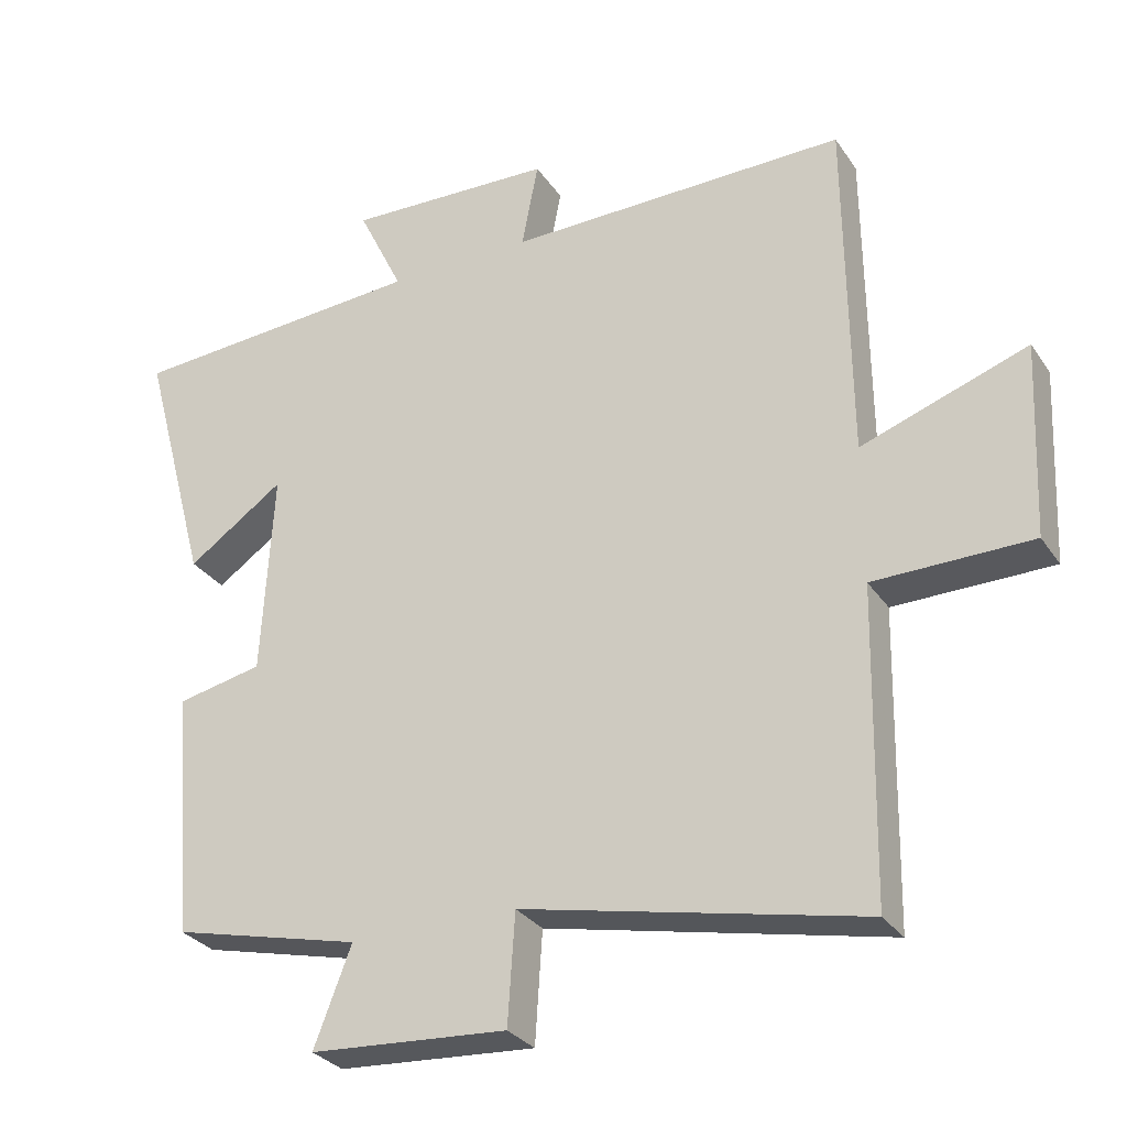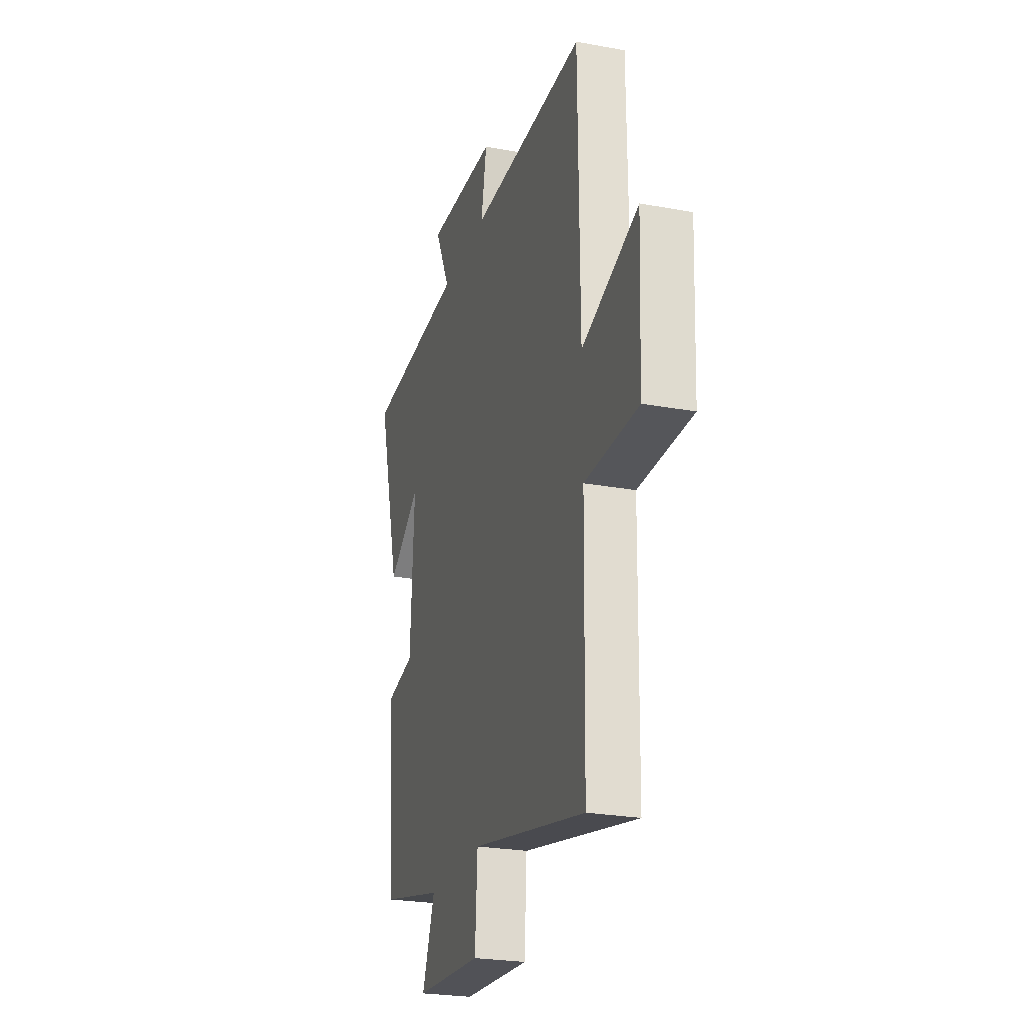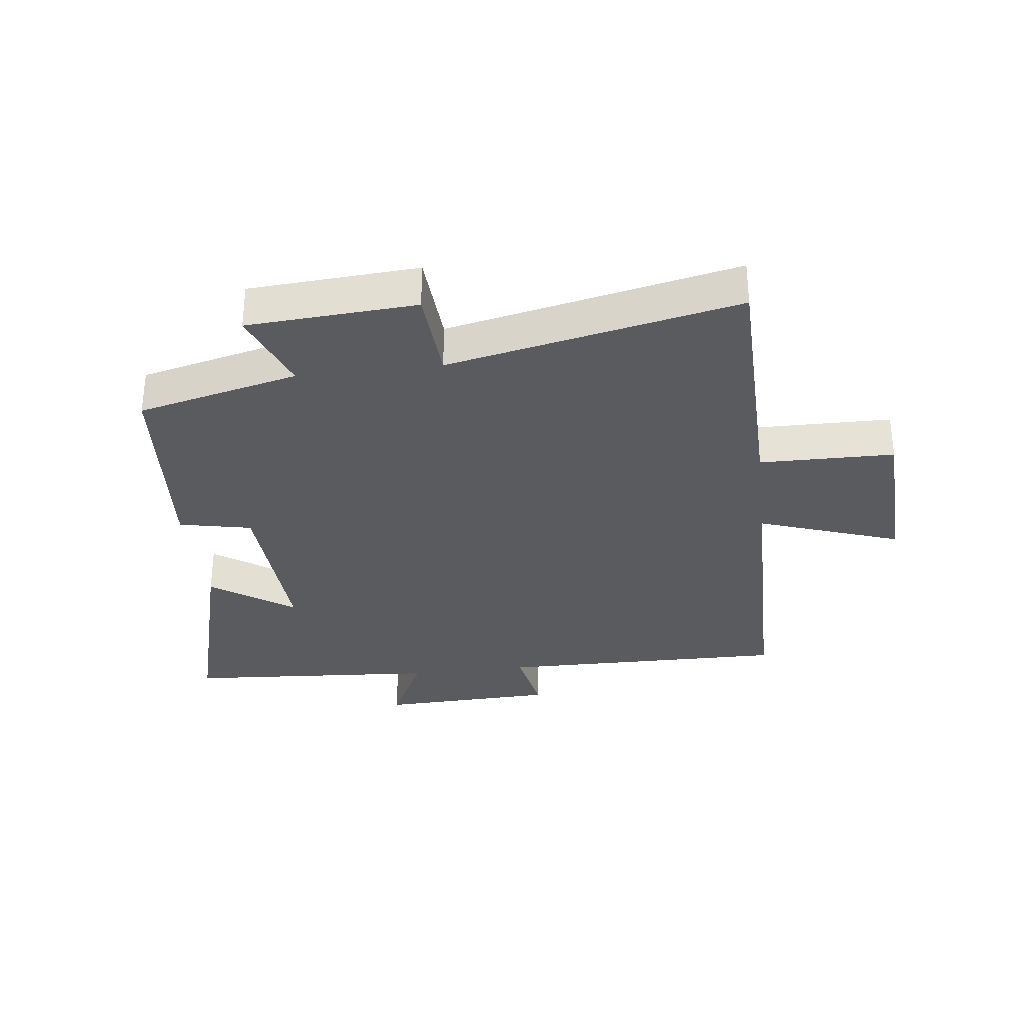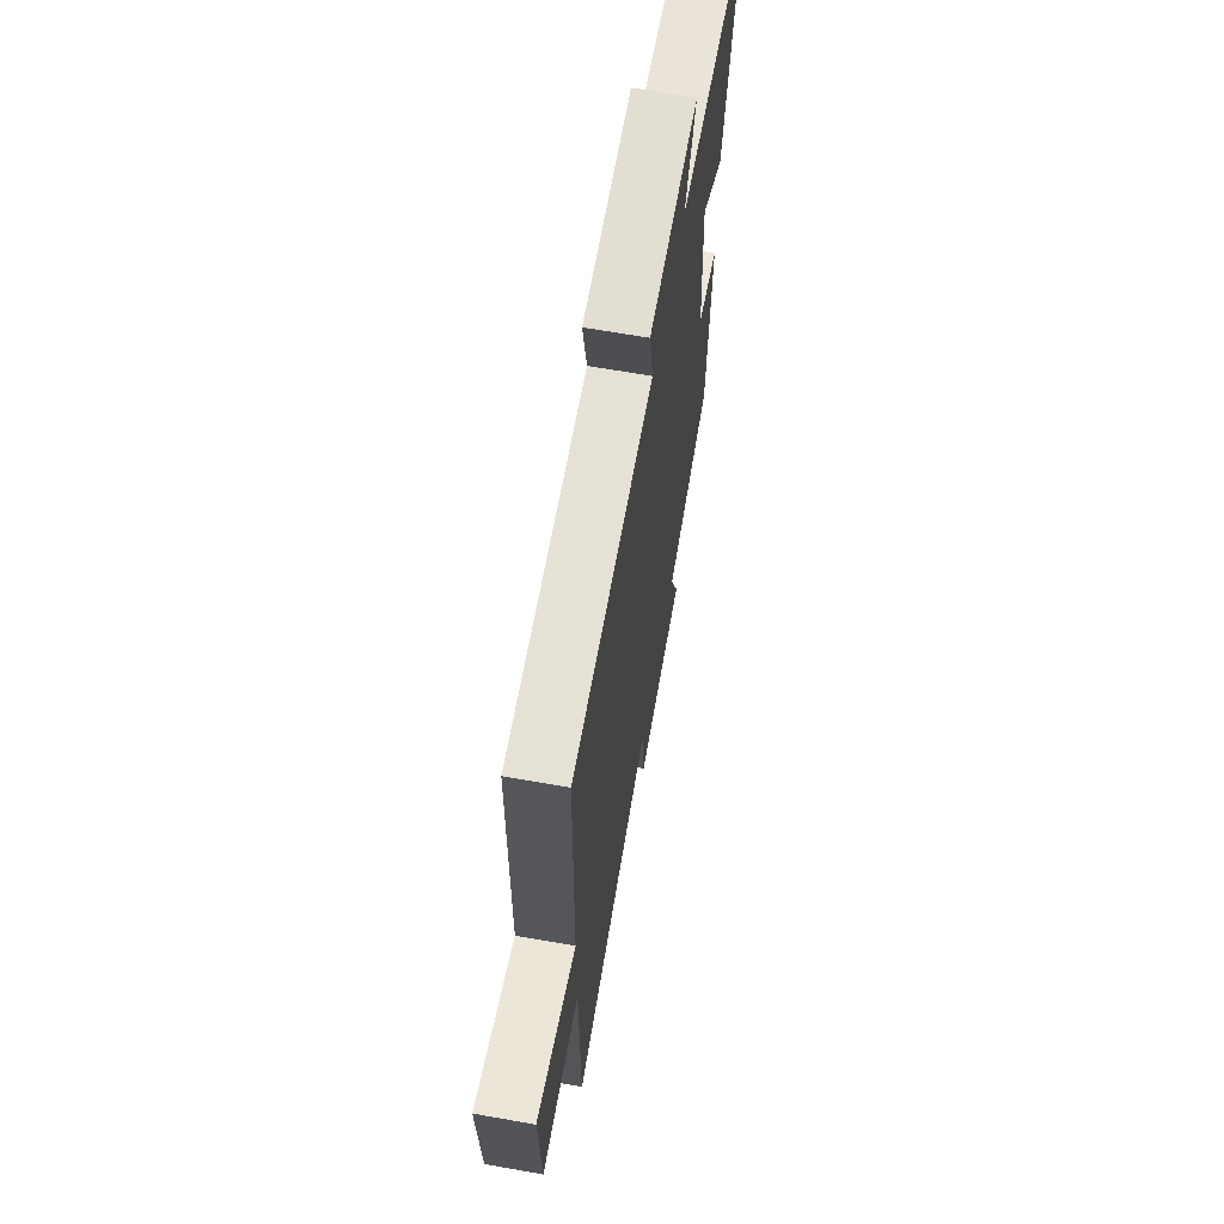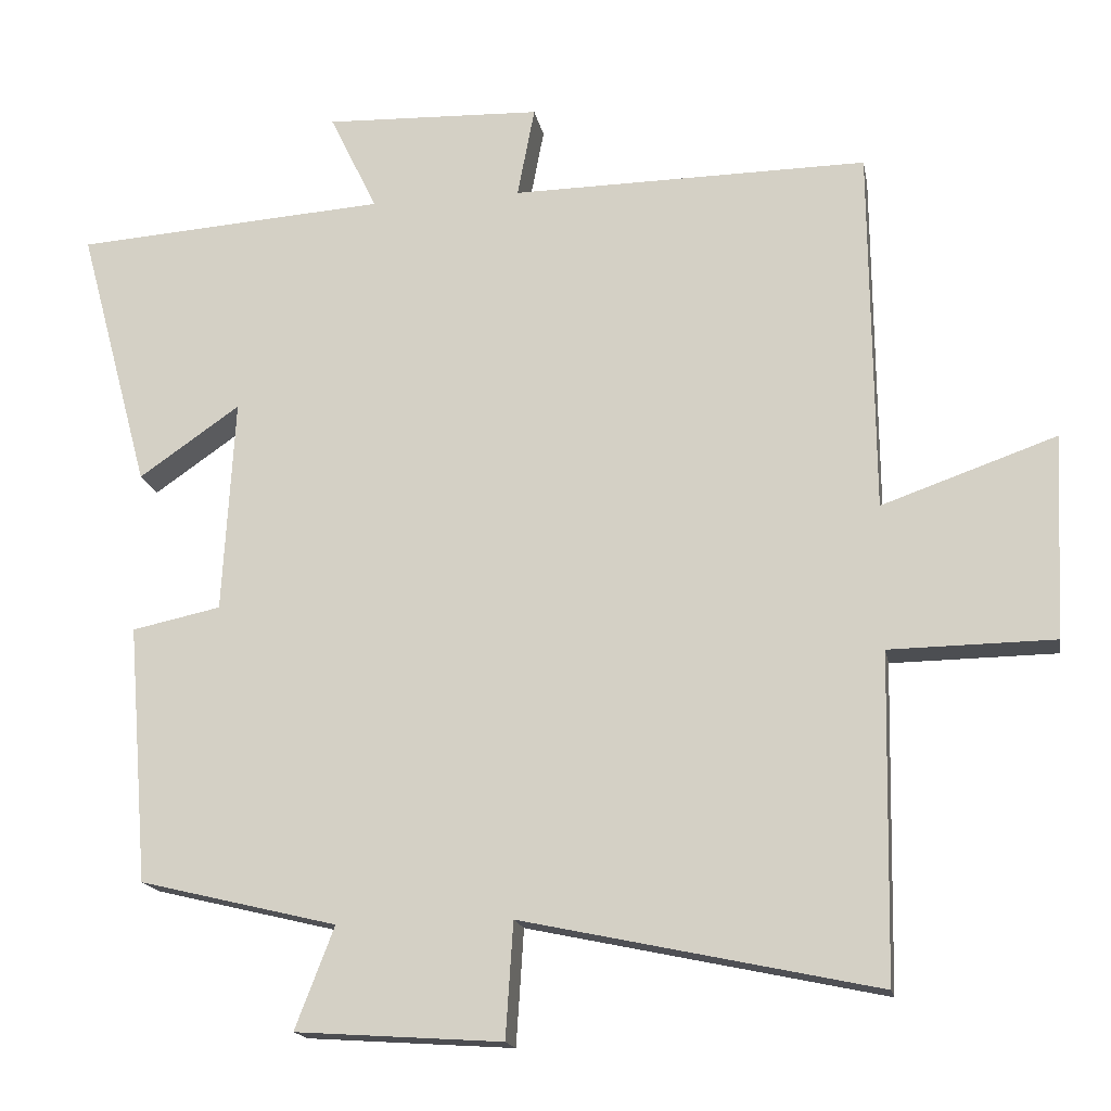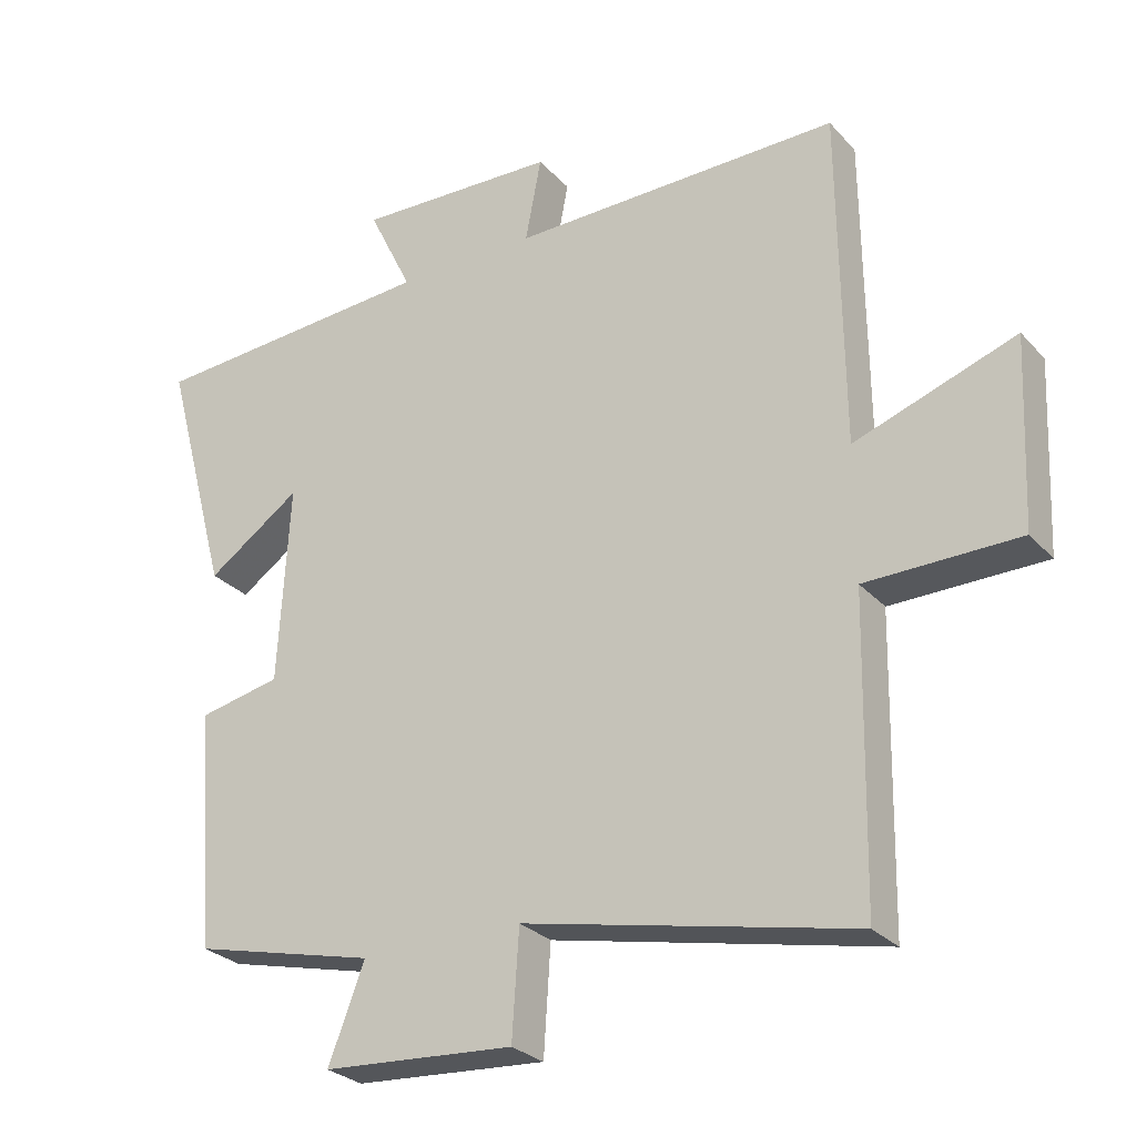
<metadata>
{"format":"obj","ext":"obj","renderer":"f3d","projection":"perspective","resolution":1024,"background":"white","views":[{"elev":-29.7,"azim":-152.3,"up":"+Z"},{"elev":-25.1,"azim":-106.6,"up":"+Z"},{"elev":-32.2,"azim":-173.1,"up":"+Y"},{"elev":65.5,"azim":-79.9,"up":"+Z"},{"elev":-16.8,"azim":-169.7,"up":"+Z"},{"elev":-27.6,"azim":-147.4,"up":"+Z"}]}
</metadata>
<code>
v 0.473 0.07 -0.437
v 0.211 0.07 -0.5
v 0.263 0.07 -0.635
v -0.011 0.07 -0.653
v -0.021 0.07 -0.5
v -0.492 0.07 -0.6
v -0.5 0.07 -0.17
v -0.719 0.07 -0.167
v -0.731 0.07 0.103
v -0.5 0.07 0.022
v -0.495 0.07 0.506
v -0.022 0.07 0.5
v -0.045 0.07 0.62
v 0.243 0.07 0.63
v 0.18 0.07 0.5
v 0.594 0.07 0.471
v 0.5 0.07 0.121
v 0.366 0.07 0.214
v 0.382 0.07 -0.07
v 0.5 0.07 -0.095
v 0.473 0 -0.437
v 0.211 0 -0.5
v 0.263 0 -0.635
v -0.011 0 -0.653
v -0.021 0 -0.5
v -0.492 0 -0.6
v -0.5 0 -0.17
v -0.719 0 -0.167
v -0.731 0 0.103
v -0.5 0 0.022
v -0.495 0 0.506
v -0.022 0 0.5
v -0.045 0 0.62
v 0.243 0 0.63
v 0.18 0 0.5
v 0.594 0 0.471
v 0.5 0 0.121
v 0.366 0 0.214
v 0.382 0 -0.07
v 0.5 0 -0.095
f 19 20 1 2
f 18 19 2
f 15 16 17 18
f 15 18 2
f 12 13 14 15
f 12 15 2
f 10 11 12 2
f 7 8 9 10
f 5 6 7 10
f 5 10 2 3
f 3 4 5
f 22 21 40 39
f 22 39 38
f 38 37 36 35
f 22 38 35
f 35 34 33 32
f 22 35 32
f 22 32 31 30
f 30 29 28 27
f 30 27 26 25
f 23 22 30 25
f 25 24 23
f 1 21 22 2
f 2 22 23 3
f 3 23 24 4
f 4 24 25 5
f 5 25 26 6
f 6 26 27 7
f 7 27 28 8
f 8 28 29 9
f 9 29 30 10
f 10 30 31 11
f 11 31 32 12
f 12 32 33 13
f 13 33 34 14
f 14 34 35 15
f 15 35 36 16
f 16 36 37 17
f 17 37 38 18
f 18 38 39 19
f 19 39 40 20
f 20 40 21 1

</code>
